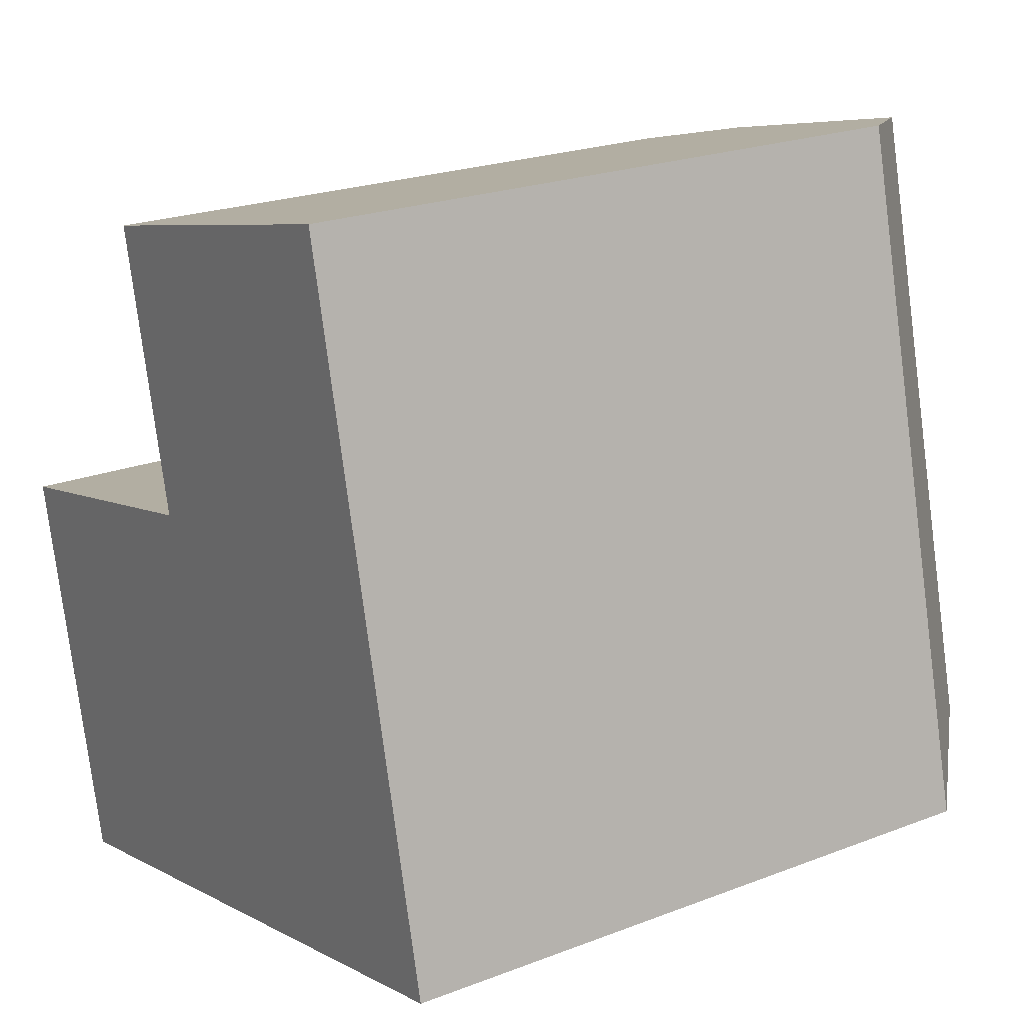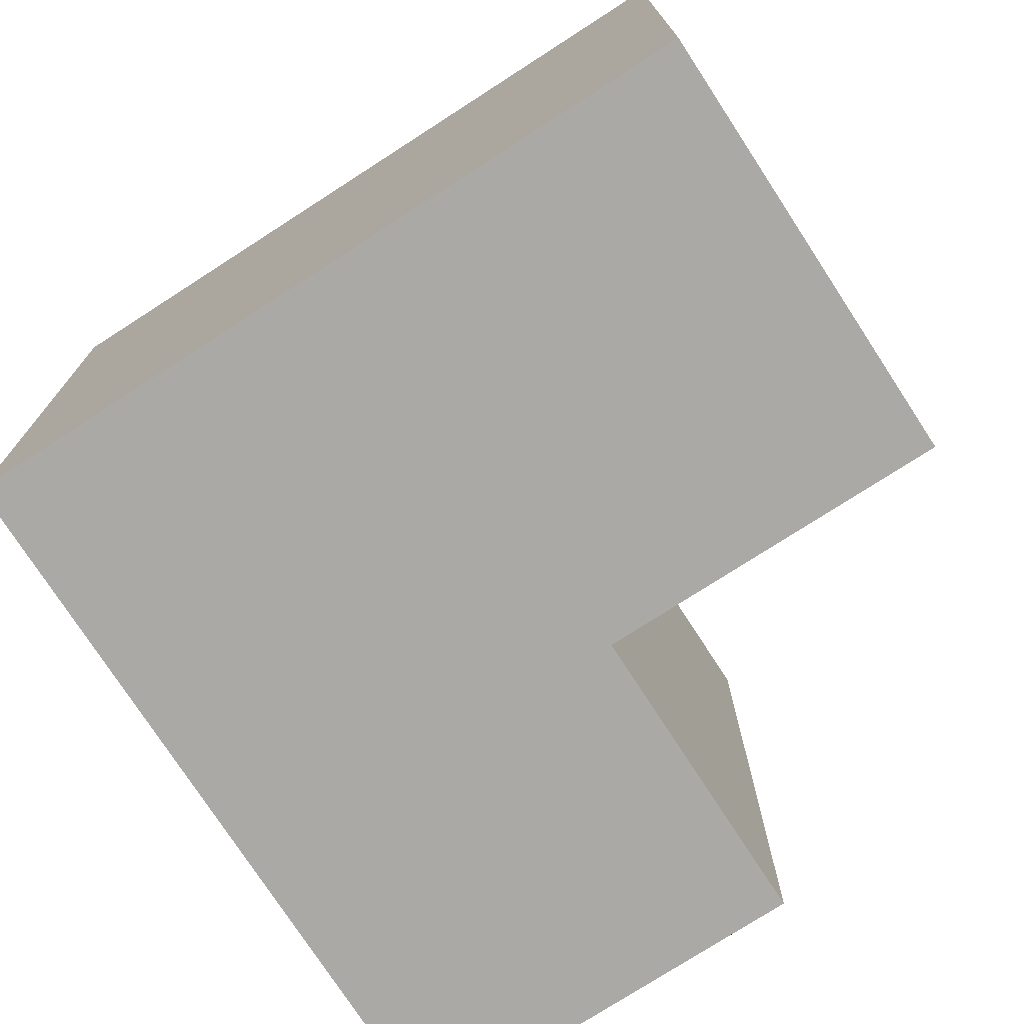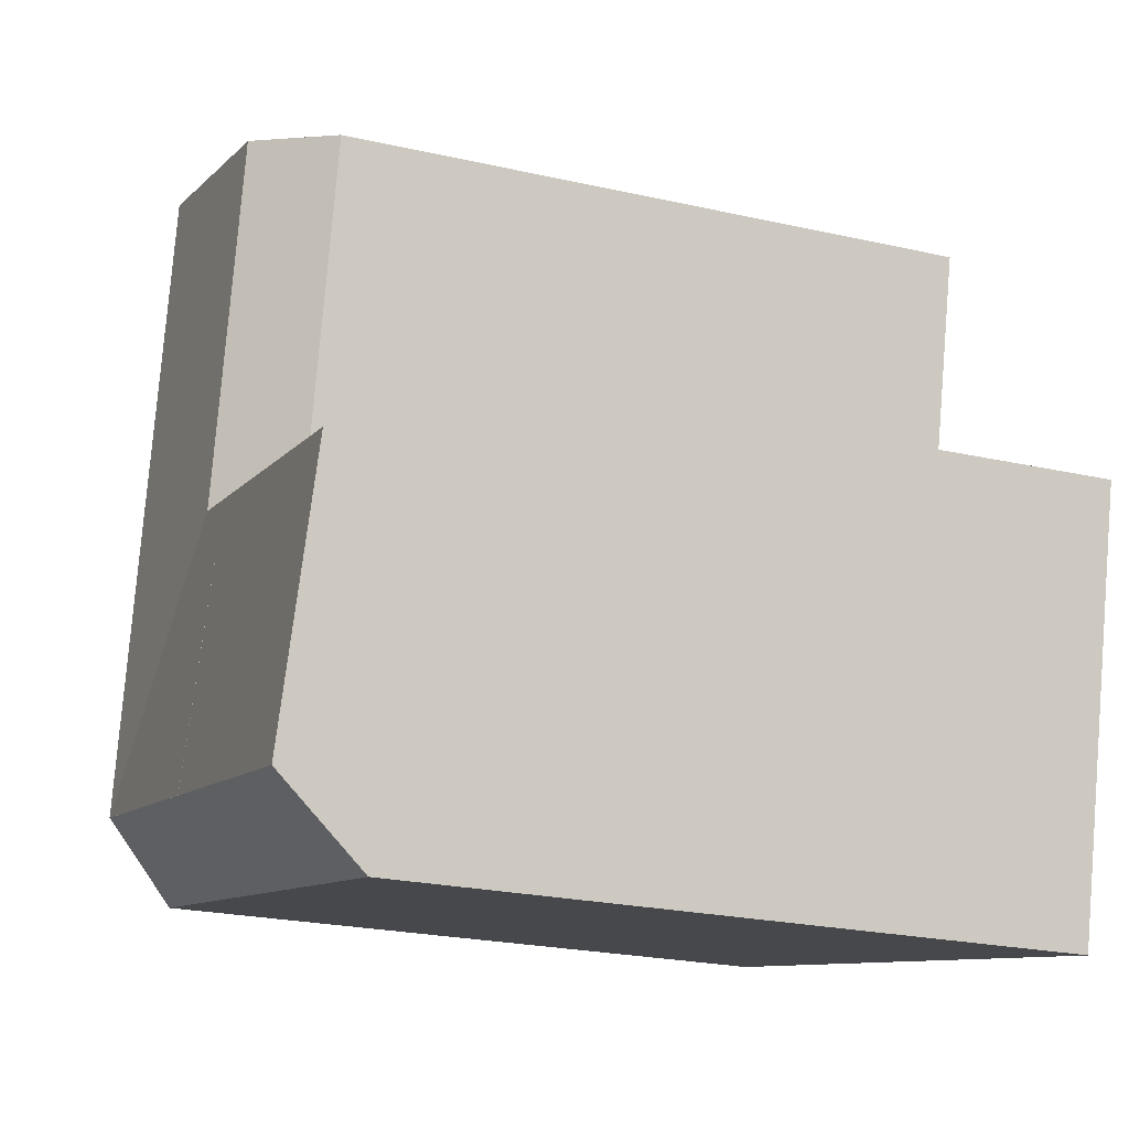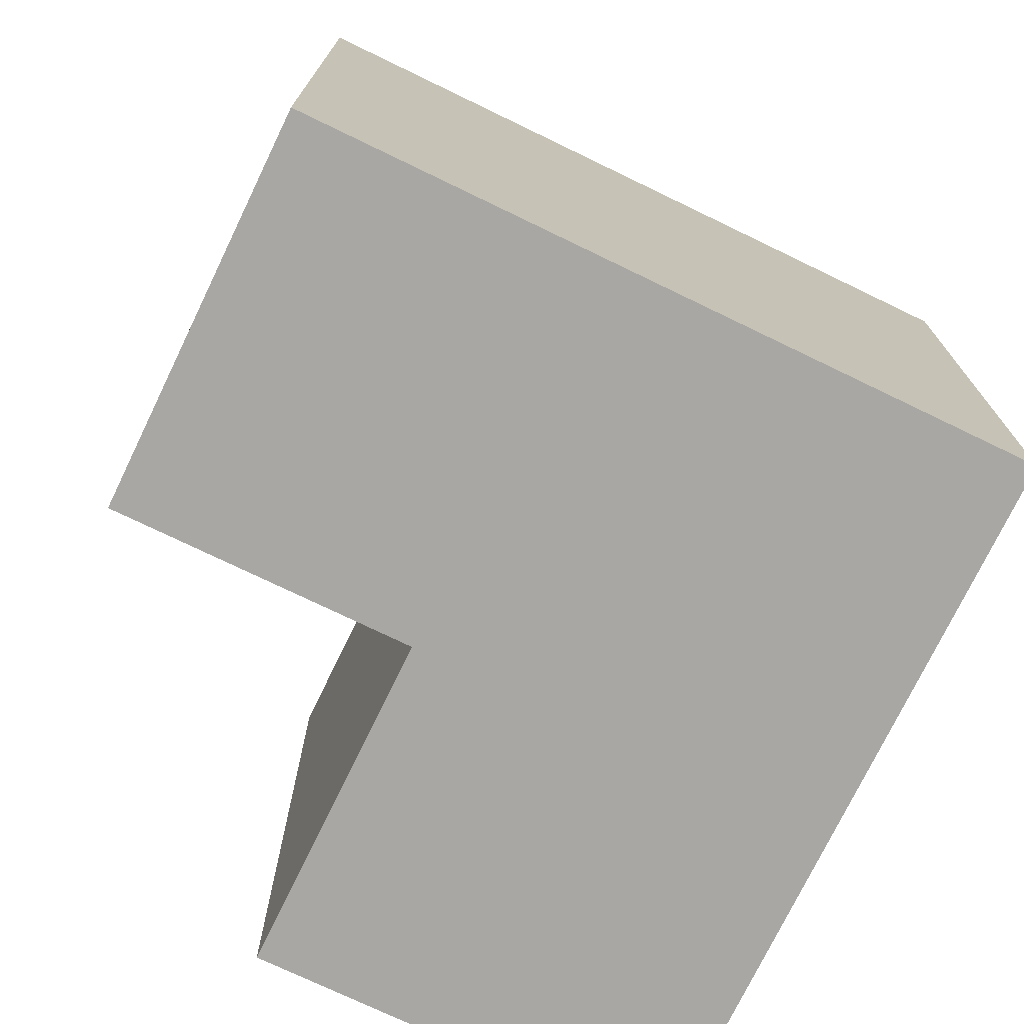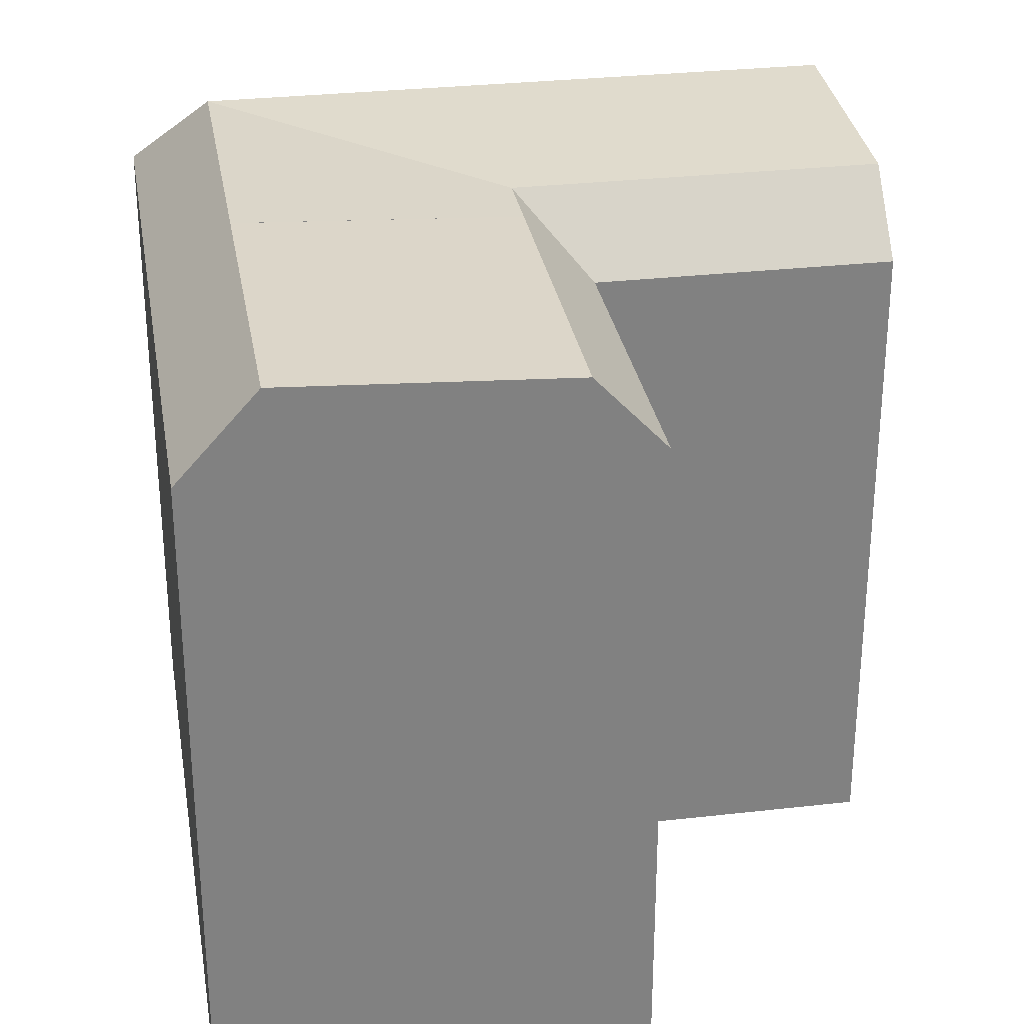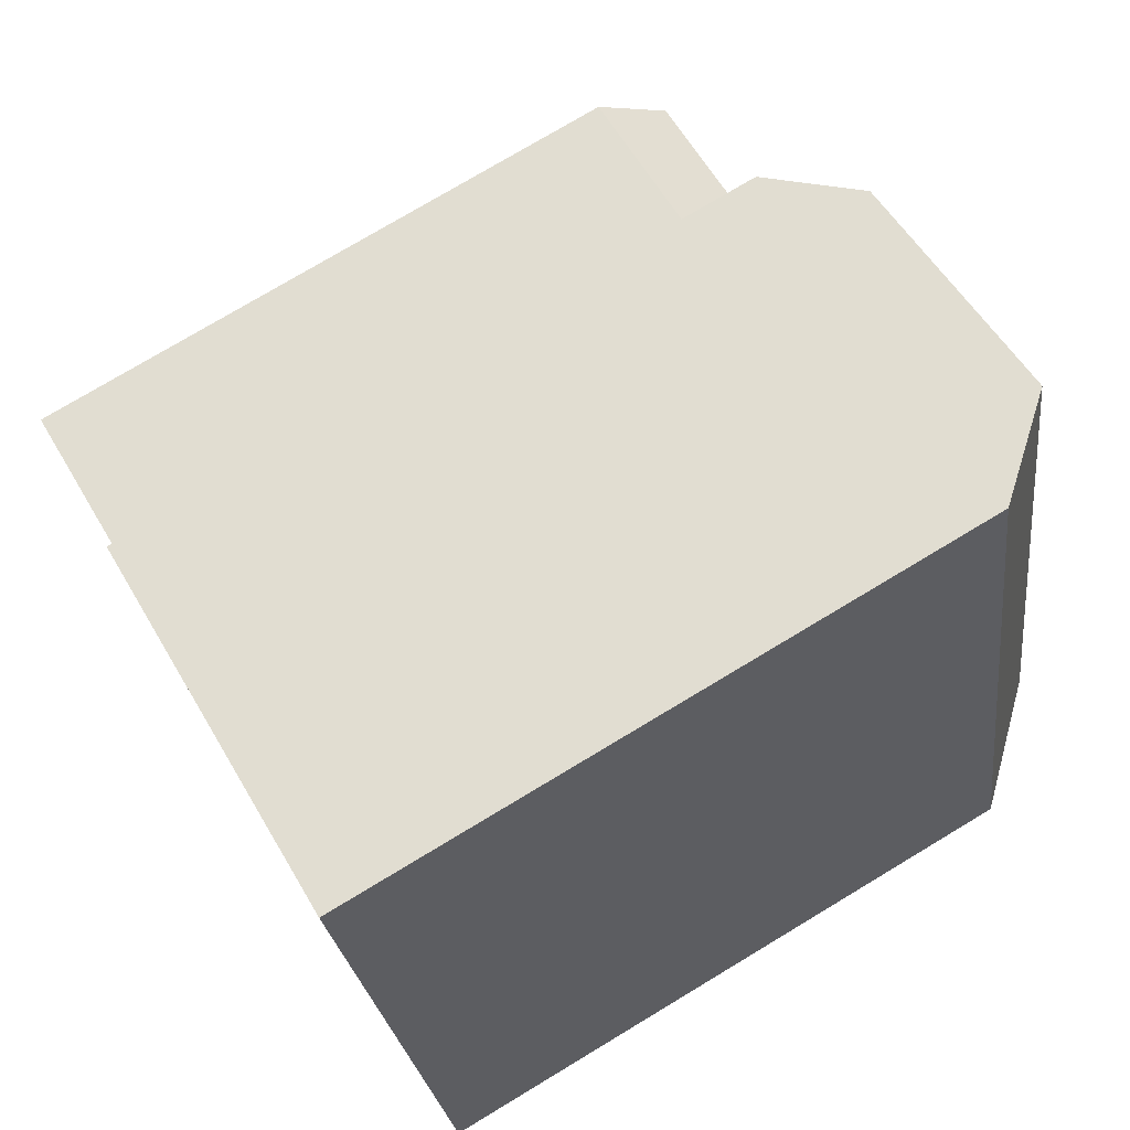
<metadata>
{"format":"obj","ext":"obj","renderer":"f3d","projection":"perspective","resolution":1024,"background":"white","views":[{"elev":22.3,"azim":56.3,"up":"+Z"},{"elev":-75.3,"azim":-160.4,"up":"+Y"},{"elev":-23.3,"azim":-111.0,"up":"+Z"},{"elev":-74.6,"azim":50.9,"up":"+Y"},{"elev":30.1,"azim":-112.8,"up":"+Y"},{"elev":76.3,"azim":59.0,"up":"+Z"}]}
</metadata>
<code>
v  11.38 22.64 2.676
v  13.73 25.21 3.228
v  14.28 25.21 0.8831
v  11.36 25.21 13.26
v  9.013 22.64 12.71
v  21.94 25.67 5.159
v  24.69 25.67 -6.496
v  19.56 25.67 15.22
v  24.6 22.64 5.784
v  27.98 22.64 -8.527
v  22.22 22.64 15.85
v  14.76 22.64 -11.63
v  14.14 25.67 -8.977
v  2.801 25.67 -11.64
v  3.439 22.64 -14.3
v  14.14 25.67 -8.978
v  11.94 25.21 0.3315
v  11.94 25.21 0.3326
v  0.5637 25.21 -2.342
v  0.0004822 22.64 -0.000716
v  11.38 -4.578e-07 2.677
v  11.36 -8.122e-16 13.26
v  9.013 -7.78e-16 12.71
v  19.56 -9.318e-16 15.22
v  11.94 -4.578e-07 0.3334
v  22.22 -9.704e-16 15.85
v  11.94 -2.035e-17 0.3323
v  14.14 -4.578e-07 -8.977
v  24.6 -3.542e-16 5.785
v  14.76 -4.578e-07 -11.63
v  27.98 5.221e-16 -8.526
v  3.439 -4.578e-07 -14.3
v  2.8 -4.578e-07 -11.64
v  0.5632 -4.578e-07 -2.341
v  0 -4.578e-07 -2.803e-23
g defaultobject
f 1 2 3
f 2 1 4
f 4 1 5
f 3 6 7
f 6 3 8
f 8 3 2
f 8 2 4
f 7 9 10
f 9 7 6
f 9 6 11
f 11 6 8
f 12 7 10
f 7 12 13
f 13 12 14
f 14 12 15
f 3 16 17
f 16 3 7
f 17 1 3
f 1 17 18
f 19 1 18
f 1 19 20
f 19 13 14
f 13 19 17
f 17 19 18
f 21 22 23
f 22 21 24
f 24 21 25
f 24 25 26
f 26 25 27
f 26 27 28
f 26 28 29
f 29 28 30
f 29 30 31
f 28 32 30
f 32 28 33
f 33 28 27
f 33 27 34
f 34 27 25
f 34 25 21
f 34 21 35
f 4 11 8
f 11 4 5
f 11 5 26
f 26 5 23
f 26 23 24
f 24 23 22
f 10 29 31
f 29 10 26
f 26 10 9
f 26 9 11
f 15 19 14
f 19 15 20
f 20 15 32
f 20 32 35
f 35 32 33
f 35 33 34
f 31 12 10
f 12 31 15
f 15 31 32
f 32 31 30
f 5 21 23
f 21 5 1
f 21 20 35
f 20 21 1

</code>
